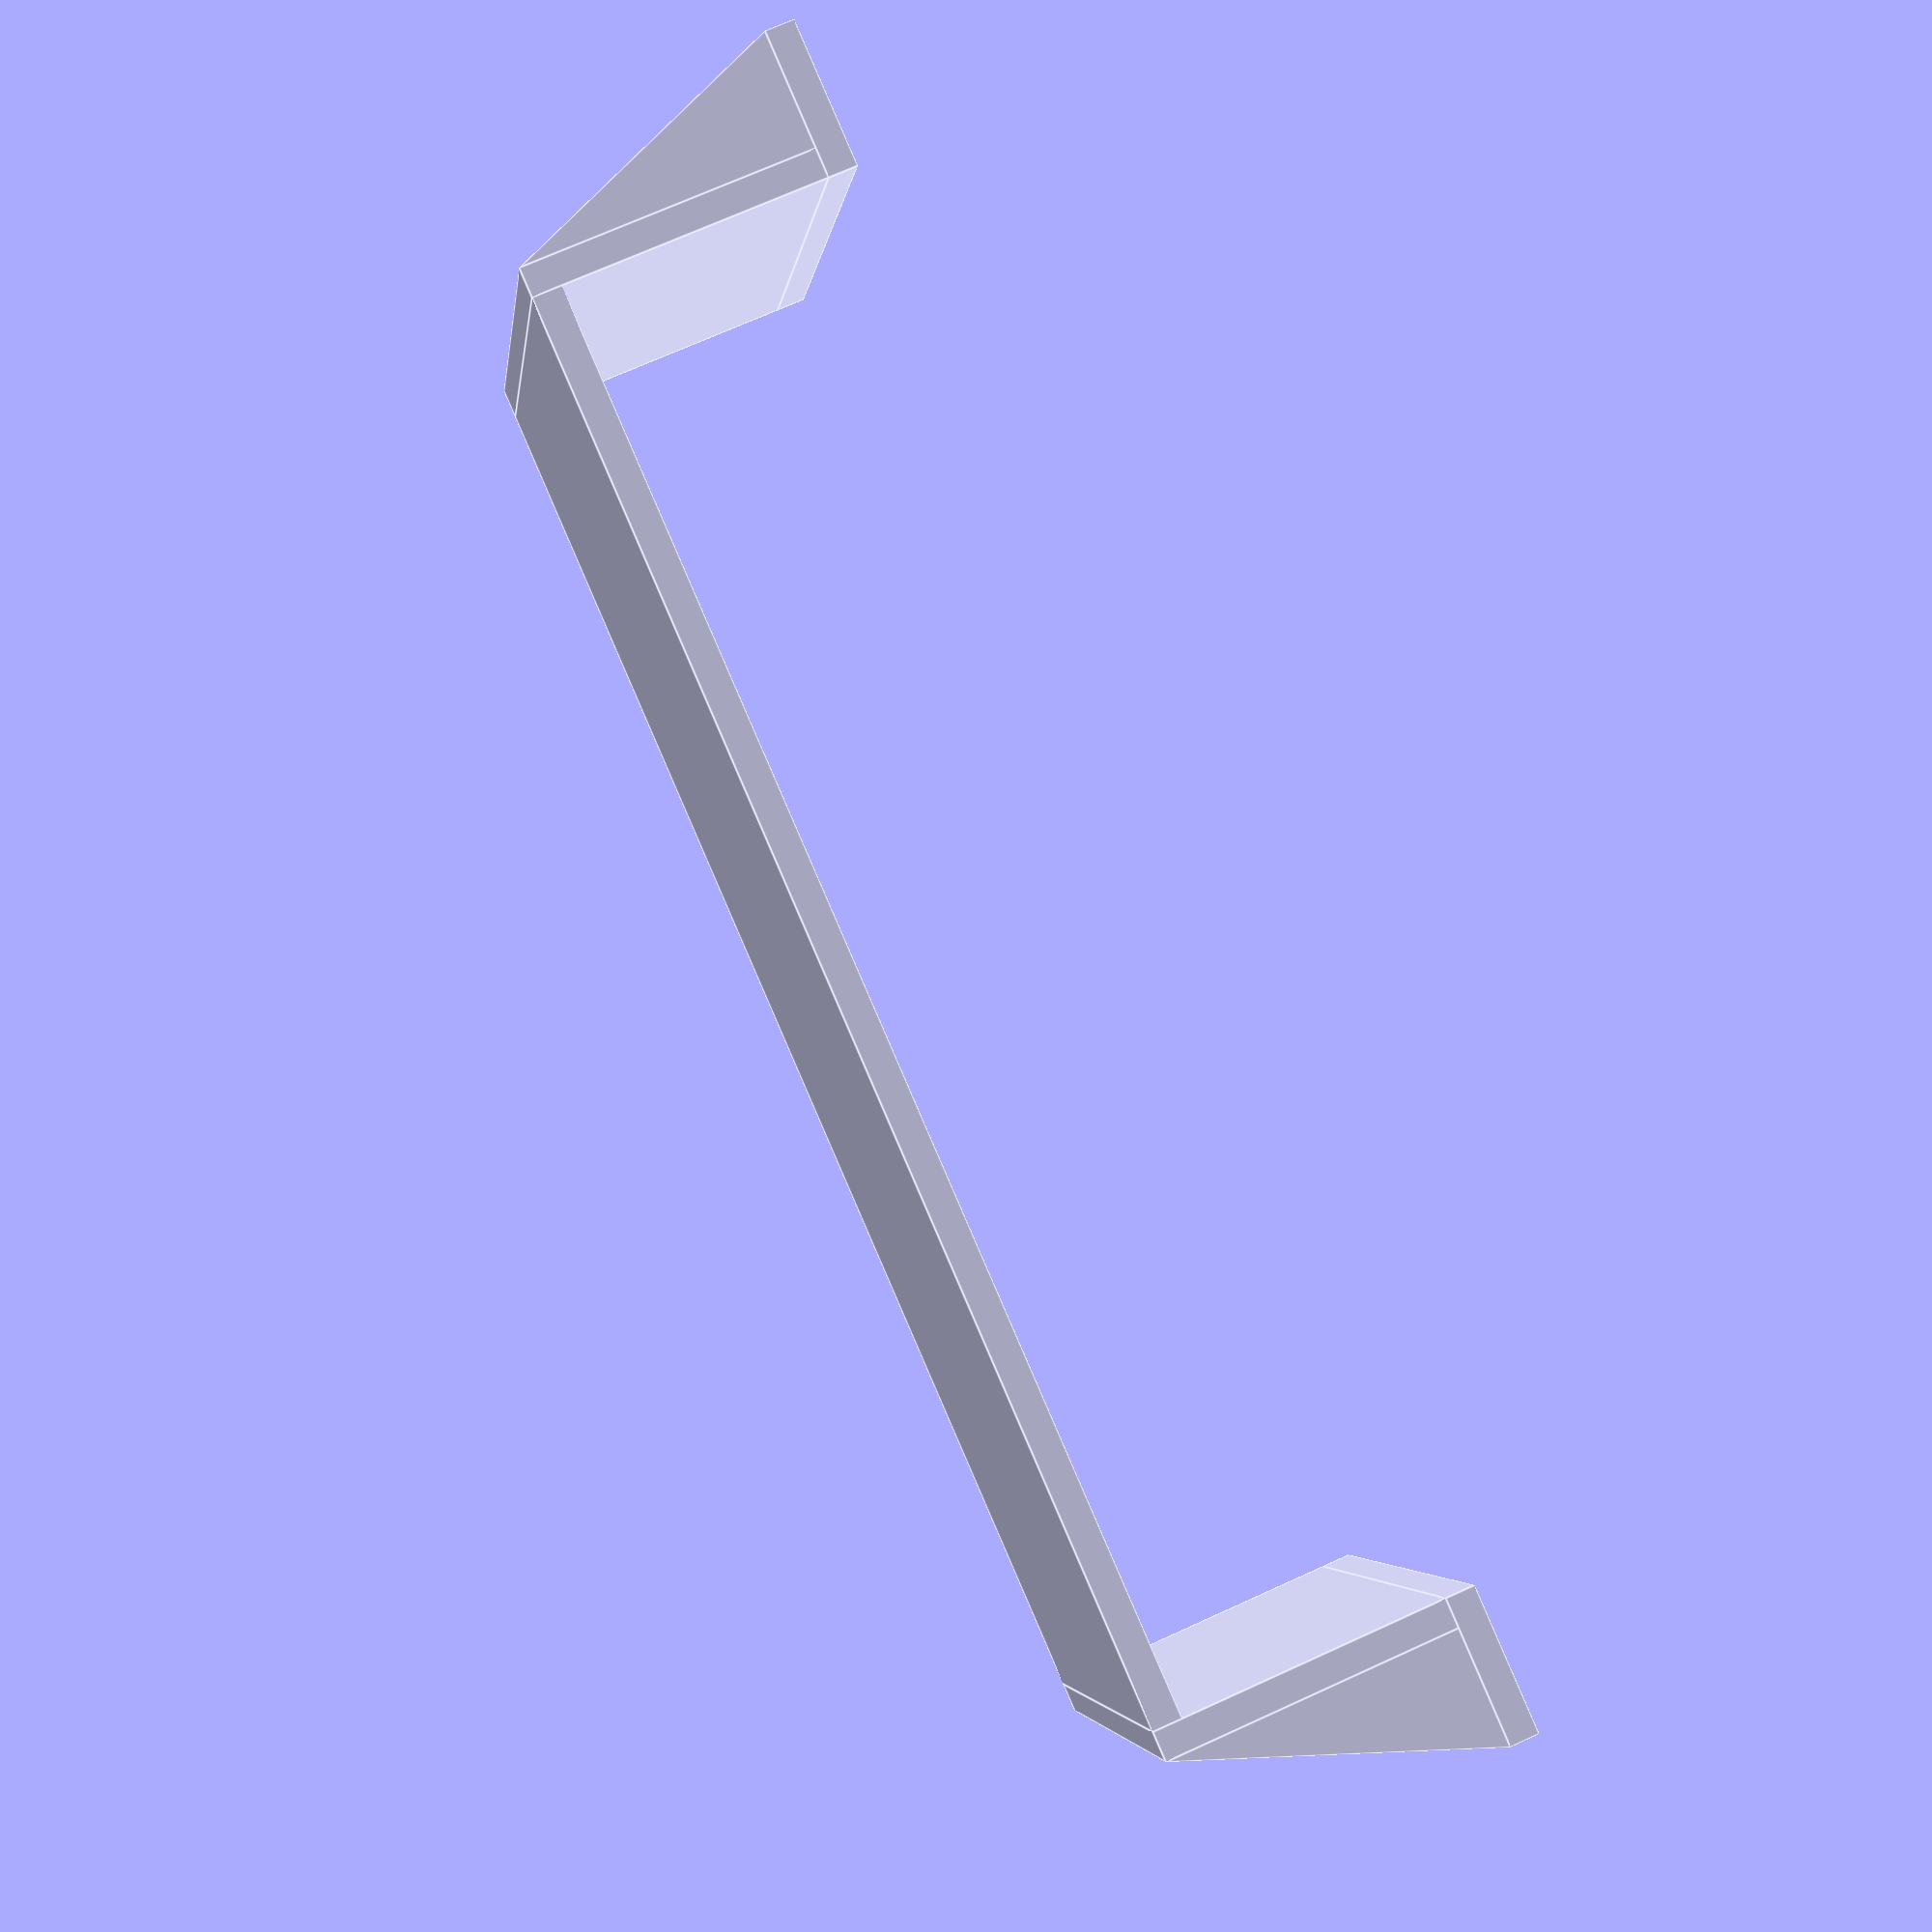
<openscad>
// Inside Meassurement
width = 240;
depth = 100;
height = 50;

thick = 5;
ear = 20;
screw = 2;
screwoffset = 15;



// Bottom
translate([ear+thick,0,0])
  cube([width,depth,thick]);

// Left Side
translate([ear,0,0])
    cube([thick,depth,height]);  
// Right Side
translate([width+ear+thick,0,0])
    cube([thick,depth,height]);

// Left Ear with screwholes
difference()
{
    translate([0,0,height])
        cube([ear+thick,depth,thick]);
    translate([0.5*ear,screwoffset,height])
        cylinder(thick, screw, screw);
    translate([0.5*ear,depth-screwoffset,height])
        cylinder(thick, screw, screw);    
}

// Right Ear
difference()
{
    translate([width+ear+thick,0,height])
        cube([ear+thick,depth,thick]);
    translate([1.5*ear+width+2*thick,screwoffset,height])
        cylinder(thick, screw, screw);
    translate([1.5*ear+width+2*thick,depth-screwoffset,height])
        cylinder(thick, screw, screw);  
}


// Ear Support
p0 = [0, 0];
p1 = [0, ear];
p2 = [height, ear];
points = [p0, p1, p2];
// Left Ear Support Front
translate([0,thick,height])
    rotate([0,90,270])
    linear_extrude(height=thick)
        polygon(points);
// Left Ear Support Back 
translate([0,depth,height])
    rotate([0,90,270])
    linear_extrude(height=thick)
        polygon(points);
// Right Ear Support Front
translate([width+2*ear+2*thick,0,height])
    rotate([180,90,270])
    linear_extrude(height=thick)
        polygon(points);
// Right Ear Support Back
translate([width+2*ear+2*thick,depth-thick,height])
    rotate([180,90,270])
    linear_extrude(height=thick)
        polygon(points);















</openscad>
<views>
elev=289.3 azim=343.5 roll=245.5 proj=p view=edges
</views>
